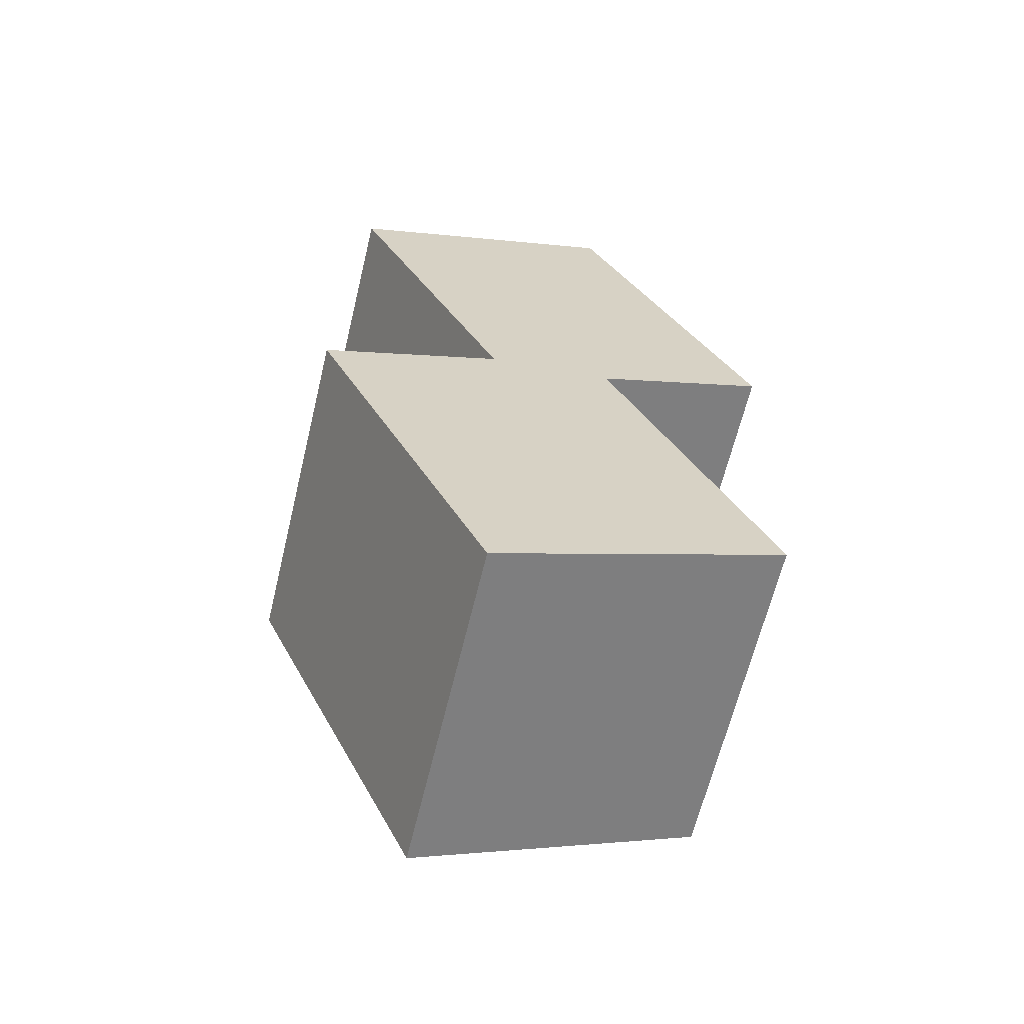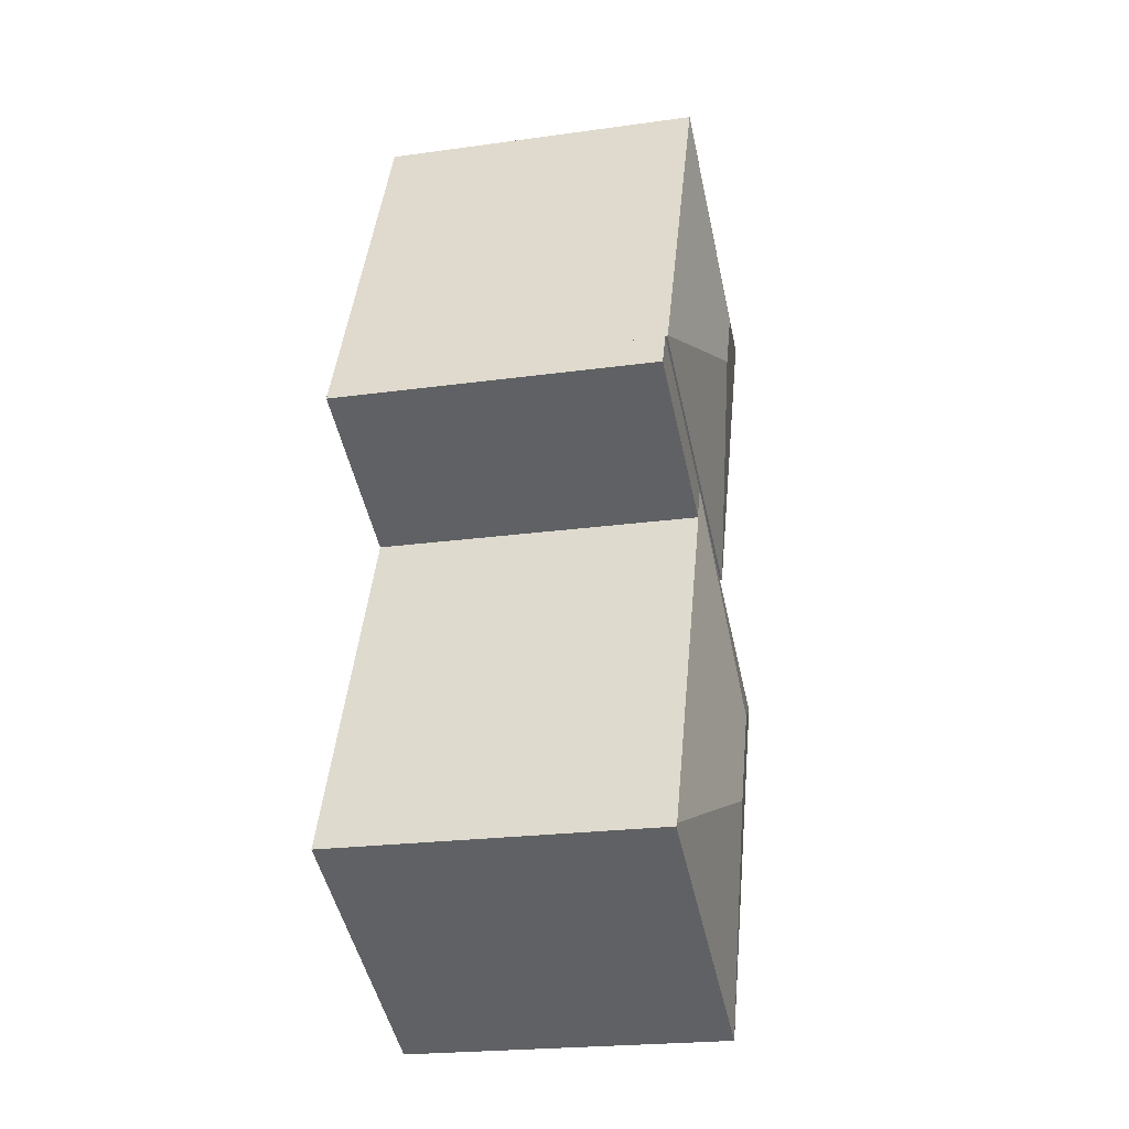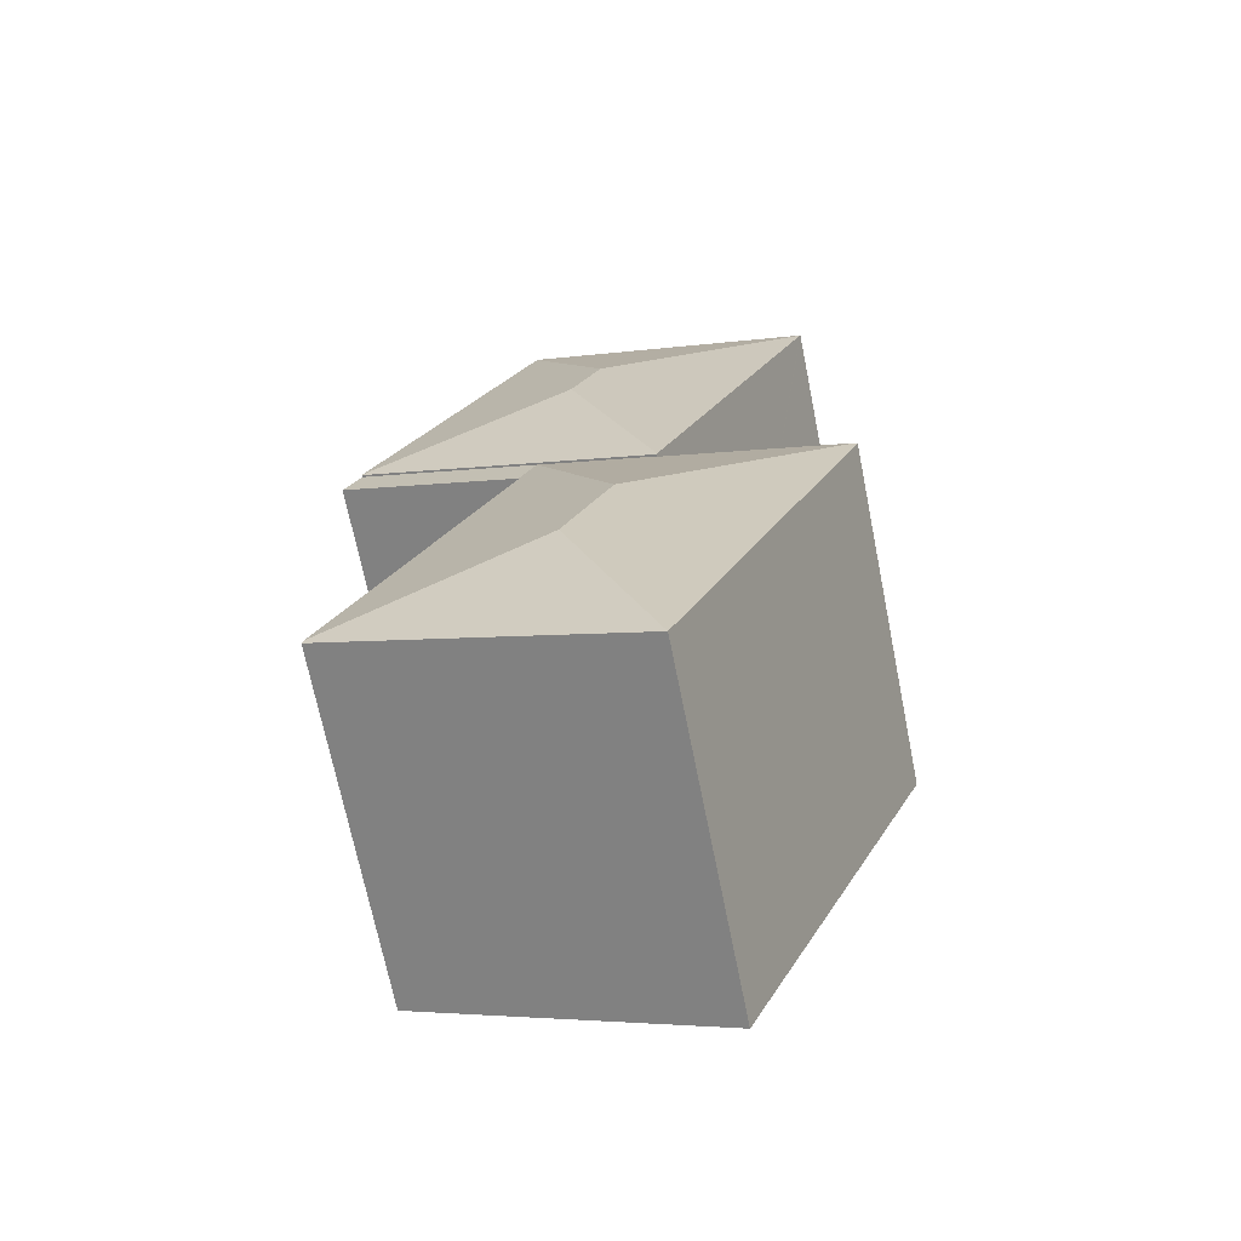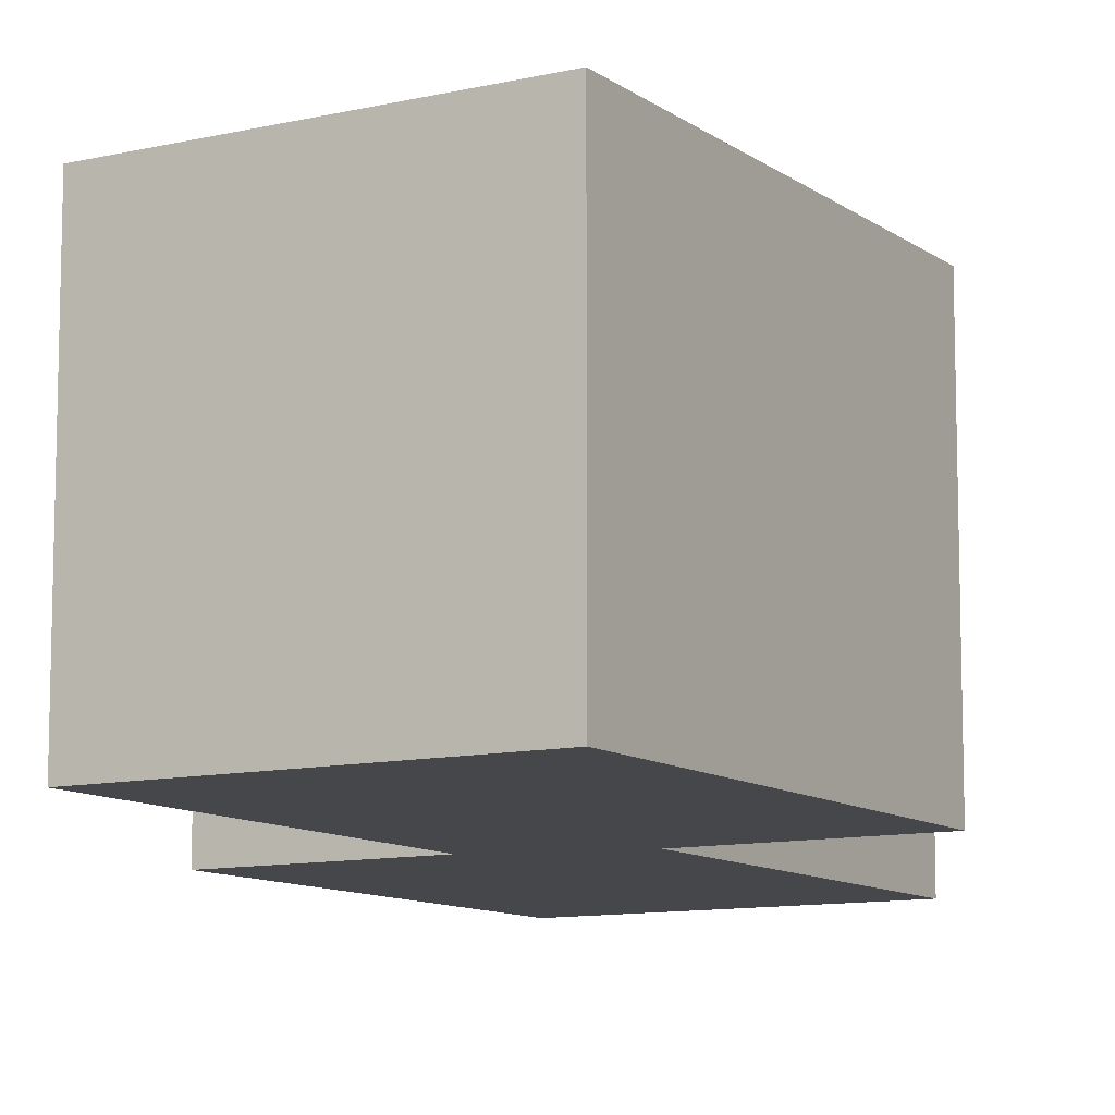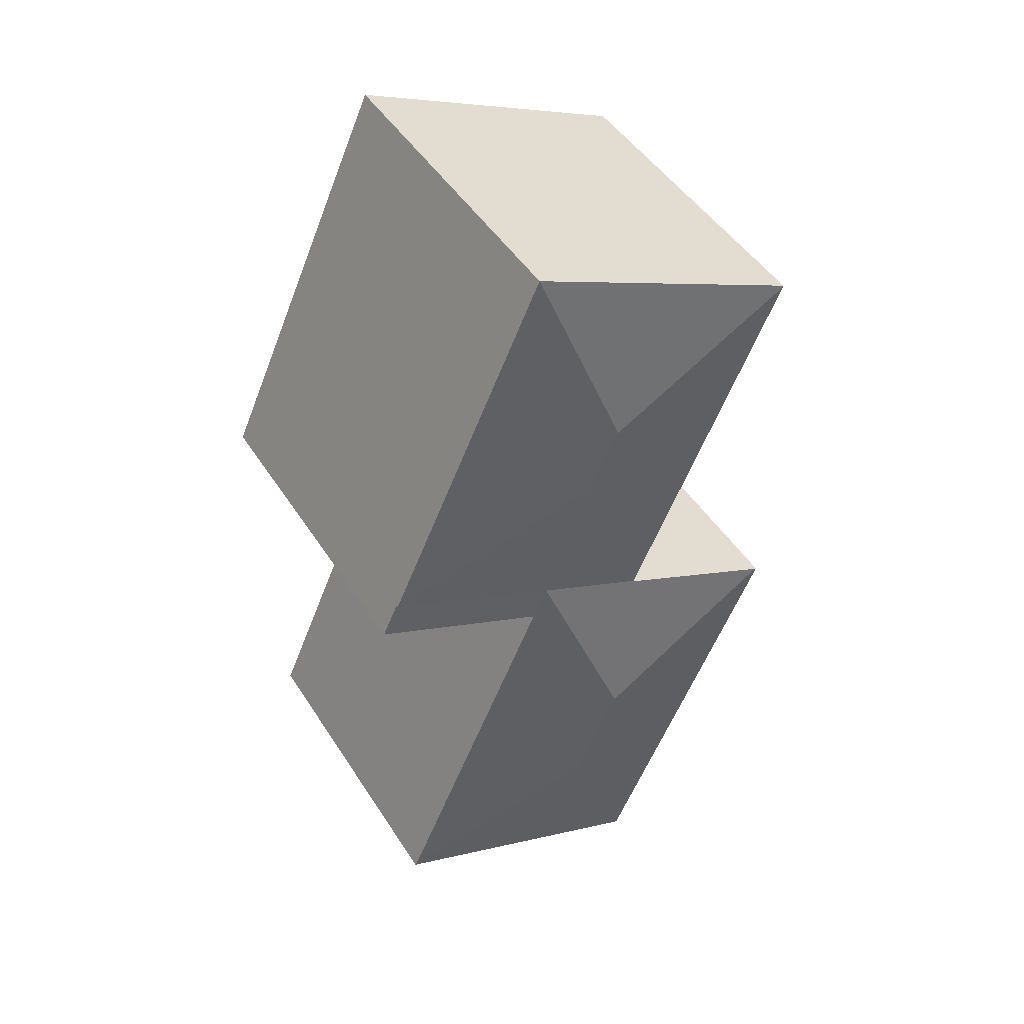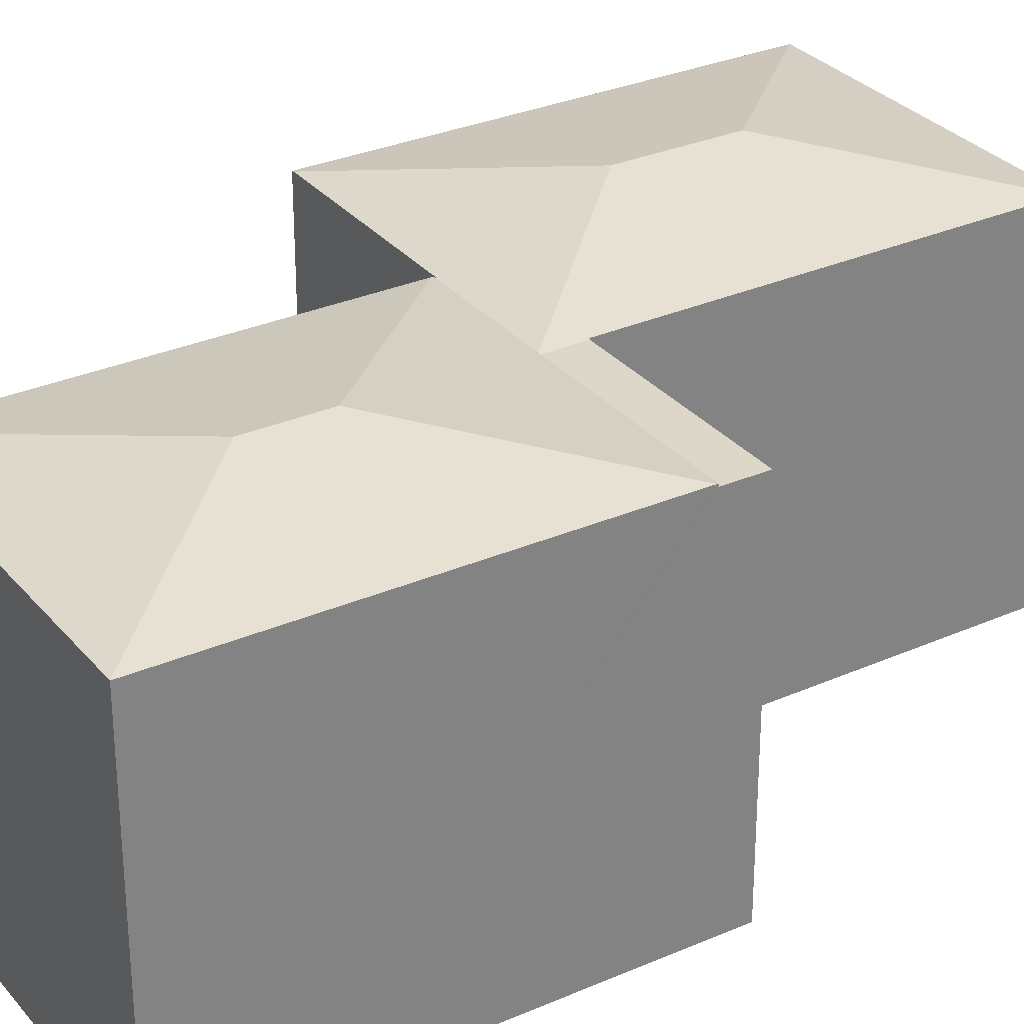
<metadata>
{"format":"obj","ext":"obj","renderer":"f3d","projection":"perspective","resolution":1024,"background":"white","views":[{"elev":-64.6,"azim":-13.6,"up":"+Z"},{"elev":-22.7,"azim":103.3,"up":"+Z"},{"elev":-70.6,"azim":-168.6,"up":"+Z"},{"elev":-10.4,"azim":-173.9,"up":"+Y"},{"elev":47.2,"azim":149.0,"up":"+Z"},{"elev":30.3,"azim":33.2,"up":"+Y"}]}
</metadata>
<code>
v  19.52 18.35 25.84
v  12.54 19.7 20
v  16.86 18.34 31.65
v  25.8 18.34 12.14
v  14.14 19.7 16.48
v  25.84 18.33 12.04
v  16.08 18.33 7.594
v  9.765 18.34 4.821
v  9.806 18.33 4.731
v  5.741 18.35 13.79
v  4.716 18.35 16.07
v  1.019 18.36 24.32
v  0.992 18.34 24.38
v  1.124 18.34 24.44
v  2.999 18.34 25.3
v  3.58 18.34 25.56
v  4.193 18.34 25.84
v  4.374 18.34 25.93
v  9.043 18.34 28.07
v  0.992 -1.493e-15 24.38
v  1.124 -1.496e-15 24.44
v  16.86 -1.938e-15 31.65
v  9.043 -1.718e-15 28.07
v  2.999 -1.549e-15 25.3
v  4.374 -1.587e-15 25.93
v  3.58 -1.565e-15 25.56
v  4.193 -1.582e-15 25.84
v  19.52 -1.582e-15 25.84
v  25.8 -7.431e-16 12.14
v  25.84 -7.375e-16 12.04
v  9.806 -2.897e-16 4.731
v  16.08 -4.65e-16 7.594
v  1.019 -1.489e-15 24.32
v  9.765 -2.952e-16 4.821
v  5.741 -8.444e-16 13.79
v  4.716 -9.842e-16 16.07
v  16.08 18.22 7.594
v  26.72 18.22 10.13
v  16.97 18.22 5.65
v  25.84 18.22 12.04
v  16.89 18.24 5.611
v  11.66 19.74 -4.279
v  25.66 18.27 -14.06
v  14.17 19.74 -9.786
v  25.75 18.24 -14.25
v  14.23 18.24 -19.5
v  9.749 18.24 -21.55
v  0.121 18.26 0.057
v  5.032 18.24 -11.12
v  0 18.24 1.117e-15
v  5.938 18.24 -13.13
v  9.431 18.24 -20.85
v  9.861 18.24 4.607
v  9.806 18.22 4.731
v  0 0 0
v  9.861 -2.821e-16 4.607
v  0.121 -3.49e-18 0.057
v  26.72 -6.201e-16 10.13
v  16.89 -3.436e-16 5.611
v  25.66 8.609e-16 -14.06
v  25.75 8.727e-16 -14.25
v  16.97 -3.46e-16 5.65
v  9.749 1.32e-15 -21.55
v  14.23 1.194e-15 -19.5
v  5.032 6.81e-16 -11.12
v  9.431 1.277e-15 -20.85
v  5.938 8.037e-16 -13.13
g defaultobject
f 1 2 3
f 2 1 4
f 2 4 5
f 6 5 4
f 5 6 7
f 5 7 8
f 8 7 9
f 10 5 8
f 5 10 11
f 5 11 12
f 5 12 2
f 13 2 12
f 2 13 14
f 2 14 15
f 2 15 16
f 2 16 17
f 2 17 18
f 2 18 19
f 2 19 3
f 20 14 13
f 14 20 15
f 15 20 16
f 16 20 17
f 17 20 18
f 18 20 19
f 19 20 3
f 3 20 21
f 3 21 22
f 22 21 23
f 23 21 24
f 23 24 25
f 25 24 26
f 25 26 27
f 22 1 3
f 1 22 4
f 4 22 28
f 4 28 6
f 6 28 29
f 6 29 30
f 30 7 6
f 7 30 9
f 9 30 31
f 31 30 32
f 31 8 9
f 8 31 10
f 10 31 11
f 11 31 12
f 12 31 13
f 13 31 33
f 13 33 20
f 33 31 34
f 33 34 35
f 33 35 36
f 33 21 20
f 21 33 36
f 21 36 24
f 24 36 26
f 26 36 27
f 27 36 25
f 25 36 23
f 23 36 22
f 22 36 35
f 22 35 34
f 22 34 28
f 28 34 29
f 29 34 31
f 29 31 32
f 29 32 30
f 37 38 39
f 38 37 40
f 37 41 42
f 41 37 39
f 42 41 43
f 42 43 44
f 45 44 43
f 44 45 46
f 44 46 47
f 48 49 50
f 49 48 42
f 49 42 51
f 51 42 44
f 51 44 52
f 52 44 47
f 42 53 37
f 54 37 53
f 48 53 42
f 37 30 40
f 30 37 54
f 30 54 32
f 32 54 31
f 50 53 48
f 53 50 55
f 53 55 56
f 56 55 57
f 30 38 40
f 38 30 58
f 59 43 41
f 43 59 60
f 43 60 45
f 45 60 61
f 58 39 38
f 39 58 41
f 41 58 59
f 59 58 62
f 61 46 45
f 46 61 47
f 47 61 63
f 63 61 64
f 63 52 47
f 52 63 51
f 51 63 49
f 49 63 50
f 50 63 65
f 50 65 55
f 65 63 66
f 65 66 67
f 56 54 53
f 54 56 31
f 64 66 63
f 66 64 67
f 67 64 61
f 67 61 65
f 65 61 55
f 55 61 60
f 55 60 59
f 55 59 56
f 56 59 31
f 31 59 32
f 32 59 62
f 32 62 58
f 32 58 30

</code>
